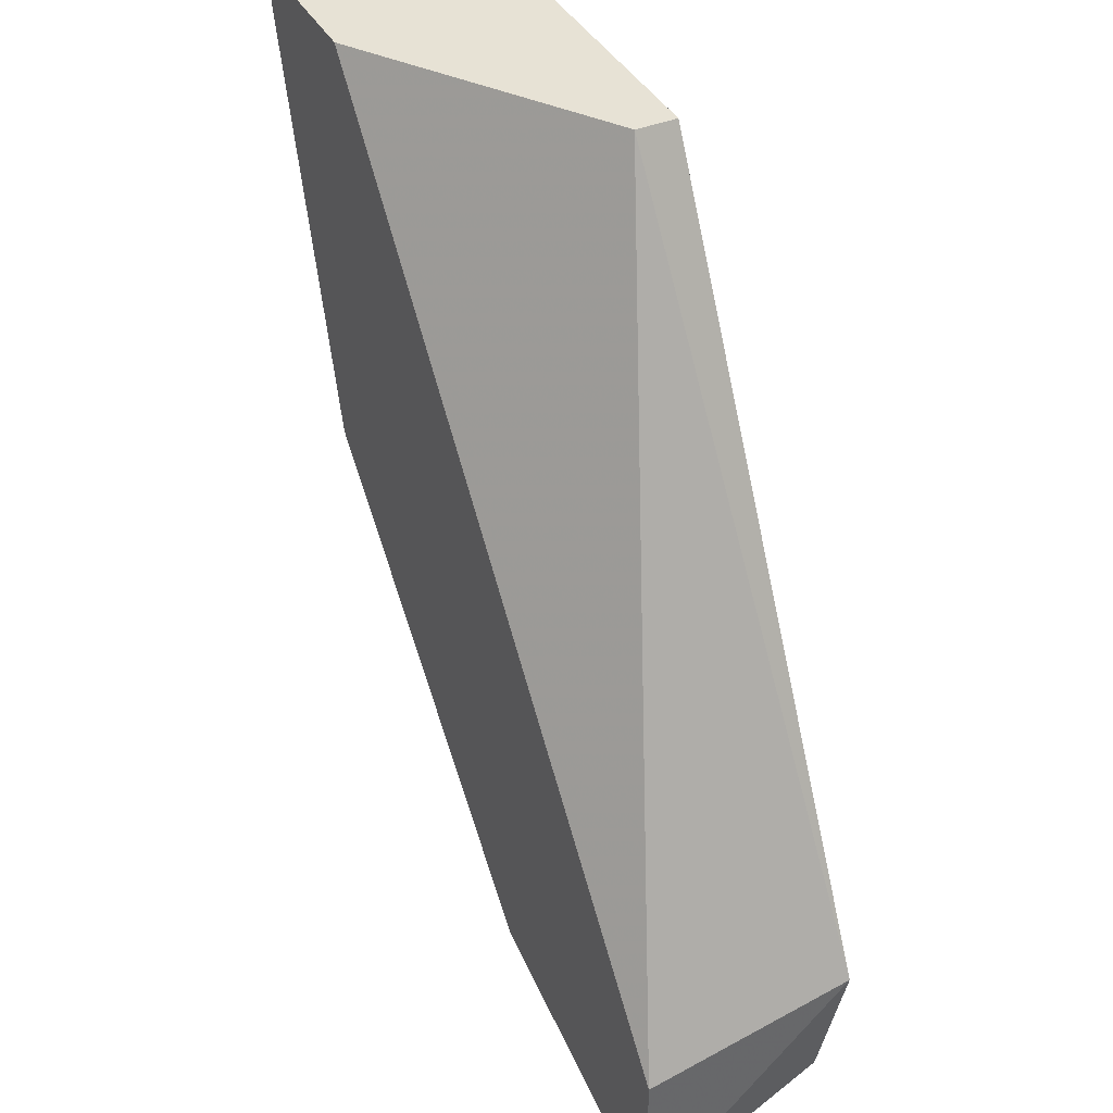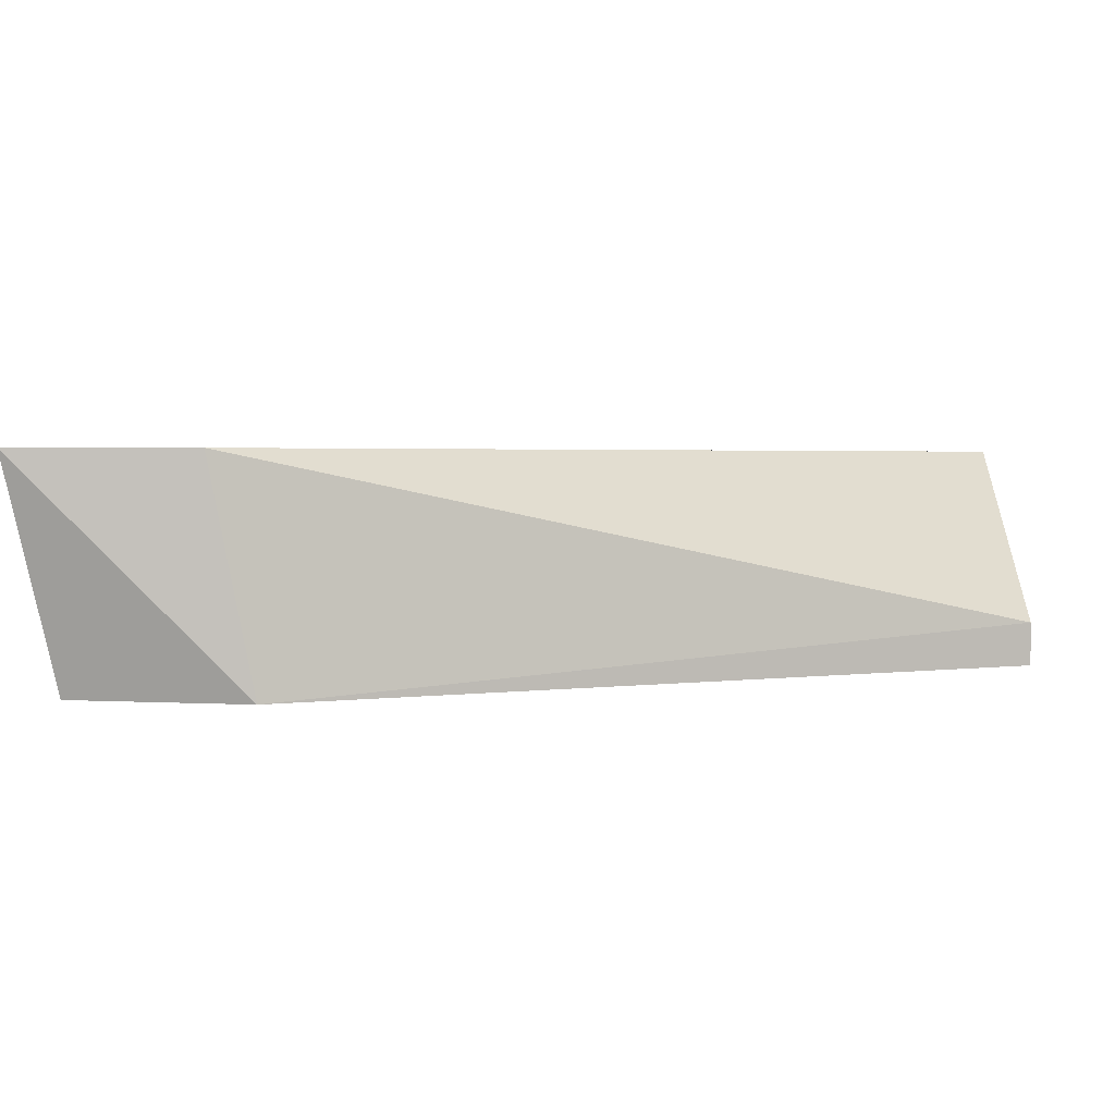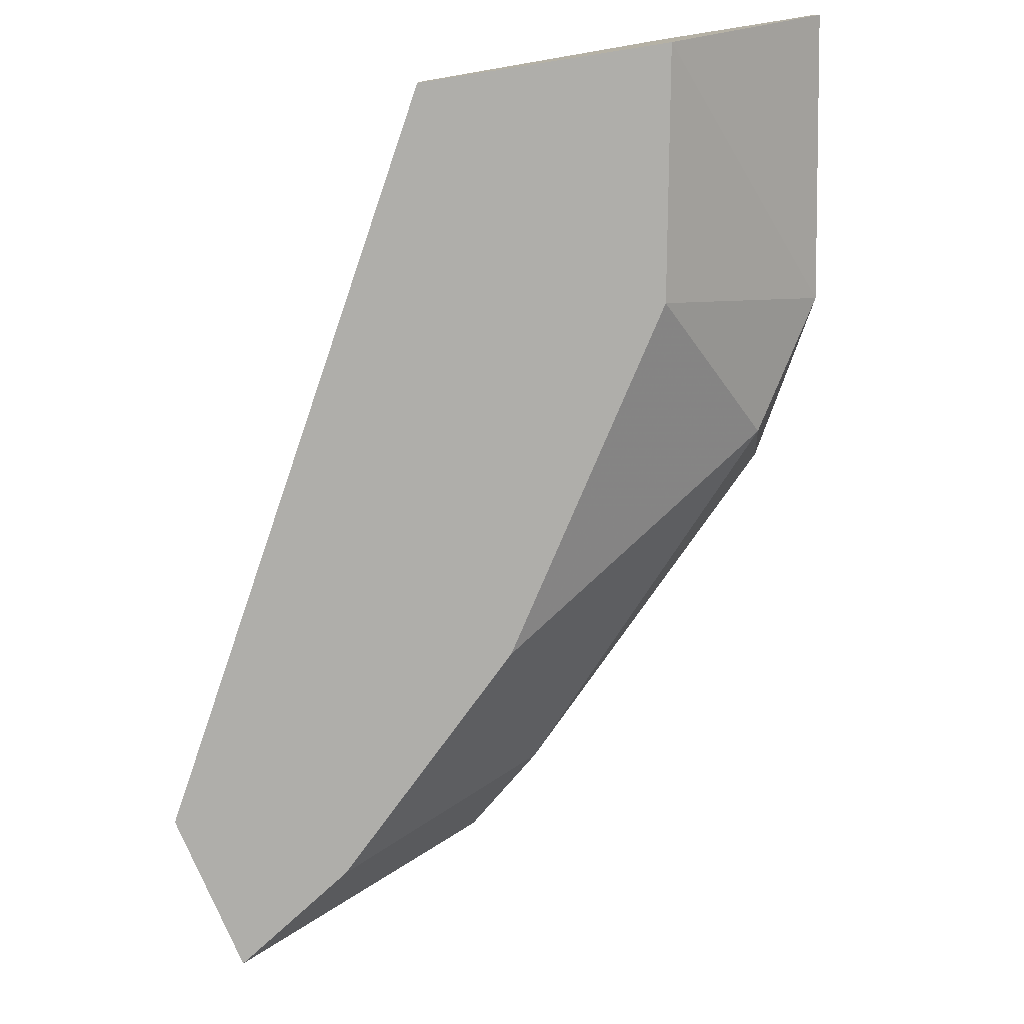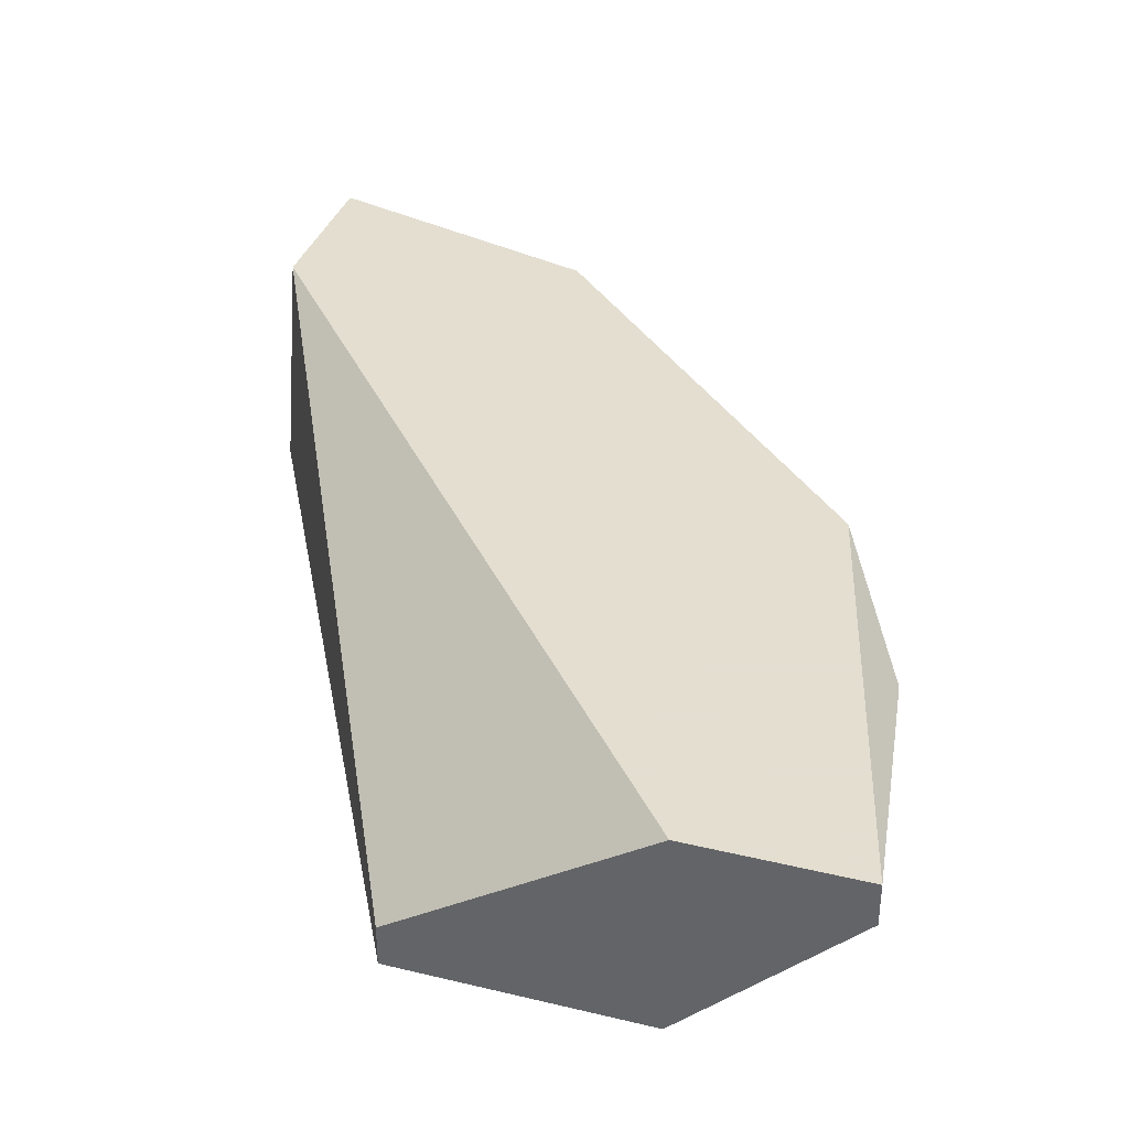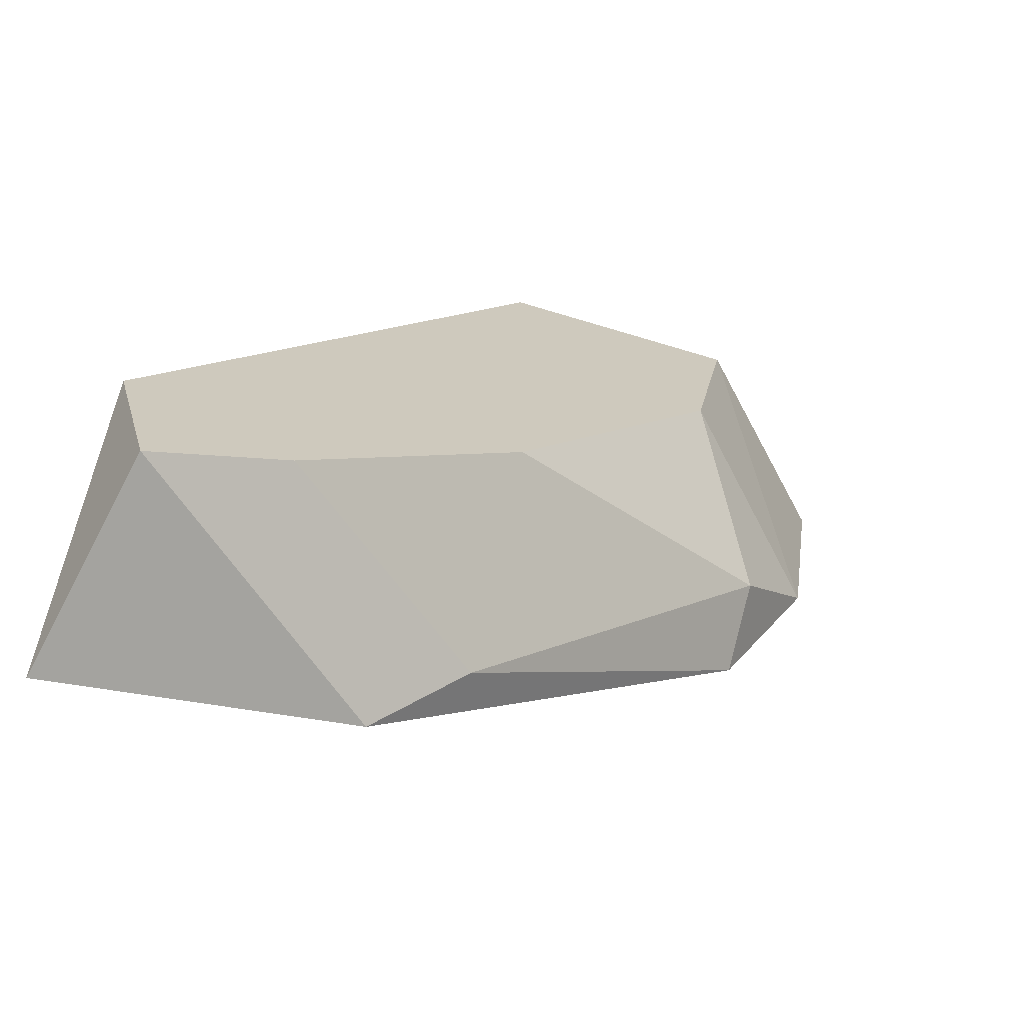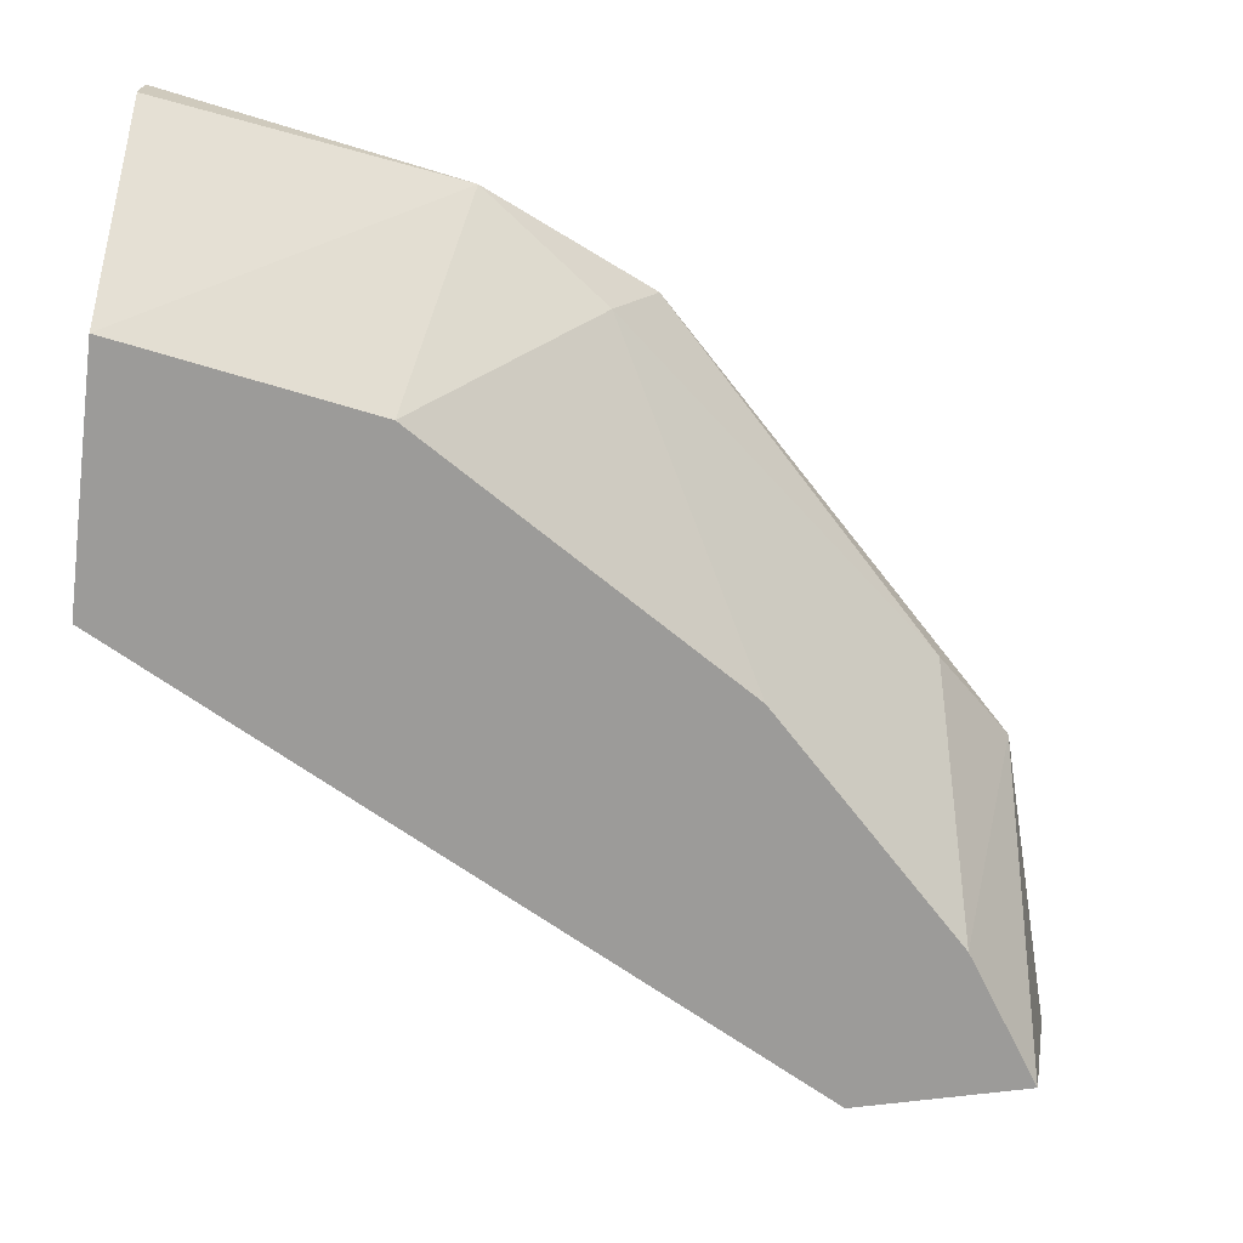
<metadata>
{"format":"obj","ext":"obj","renderer":"f3d","projection":"perspective","resolution":1024,"background":"white","views":[{"elev":40.2,"azim":-116.5,"up":"+Z"},{"elev":2.2,"azim":-90.9,"up":"+Y"},{"elev":-77.6,"azim":9.0,"up":"+Y"},{"elev":35.9,"azim":17.5,"up":"+Y"},{"elev":-70.5,"azim":-16.7,"up":"+Z"},{"elev":-69.9,"azim":82.9,"up":"+Y"}]}
</metadata>
<code>
v 0.005865 -0.03226 0.03121
v 0.03585 -0.02394 0.06619
v 0.03585 -0.0256 0.06619
v 0.01586 -0.02394 0.03288
v 0.02752 -0.03226 0.05619
v 0.03085 -0.02394 0.04787
v 0.03085 -0.02727 0.04953
v 0.02919 -0.02394 0.06619
v 0.02919 -0.03226 0.06619
v 0.0192 -0.0306 0.06619
v 0.0192 -0.0256 0.03621
v 0.0192 -0.03226 0.06619
v 0.0192 -0.03226 0.04287
v 0.004198 -0.02394 0.03621
v 0.004198 -0.02394 0.02954
v 0.004198 -0.03226 0.03787
v 0.03418 -0.0256 0.05452
v 0.01086 -0.03226 0.03454
f 7 5 13
f 3 2 12
f 12 18 5
f 14 2 6
f 18 12 16
f 12 2 8
f 2 14 8
f 14 6 15
f 16 14 15
f 11 6 7
f 3 12 9
f 12 5 9
f 16 12 10
f 14 16 10
f 12 8 10
f 8 14 10
f 18 16 1
f 16 15 1
f 1 15 4
f 11 18 4
f 6 11 4
f 15 6 4
f 18 1 4
f 2 3 17
f 6 2 17
f 5 7 17
f 7 6 17
f 3 9 17
f 9 5 17
f 18 11 13
f 5 18 13
f 11 7 13

</code>
